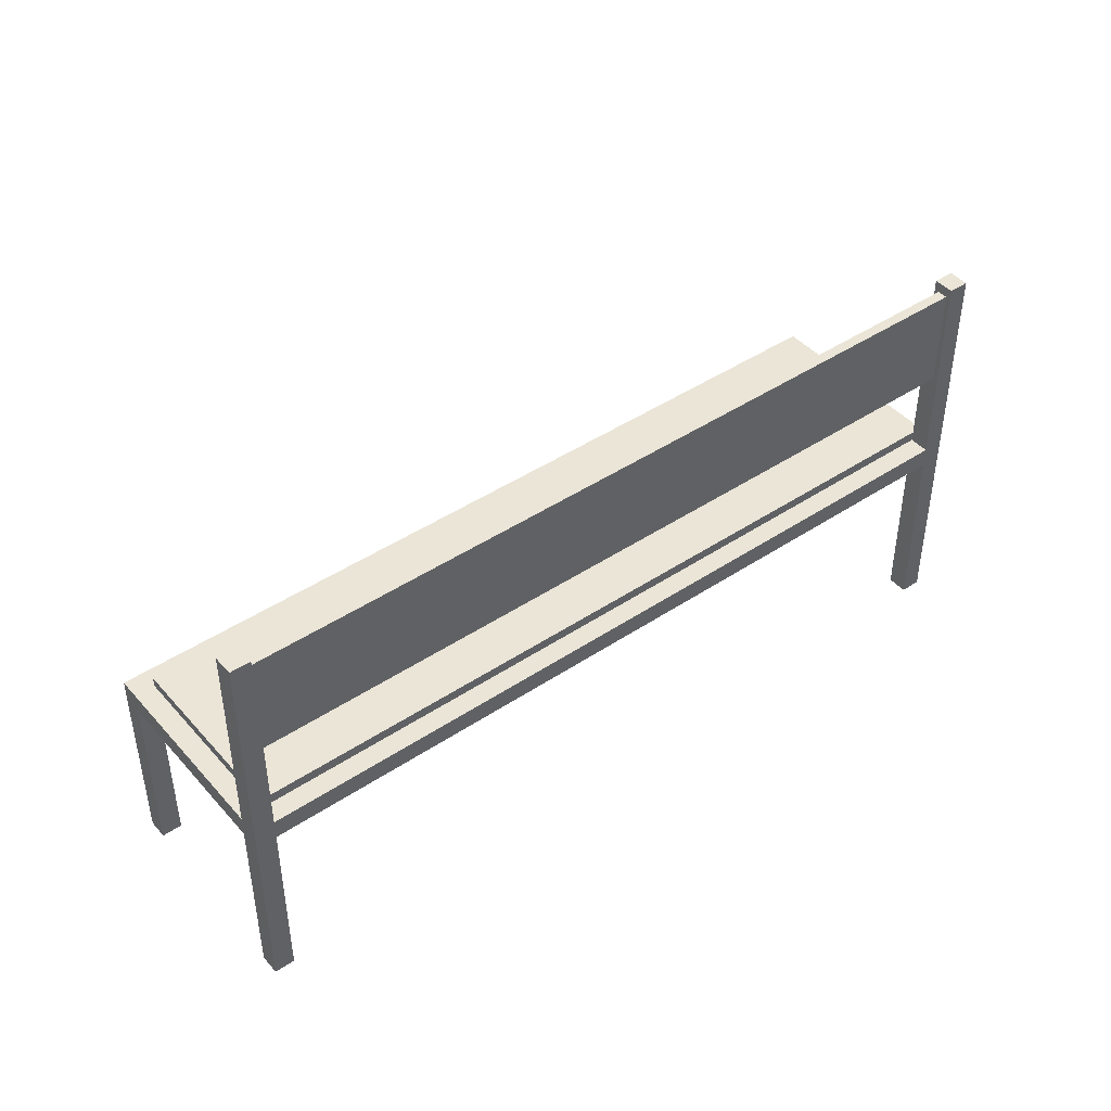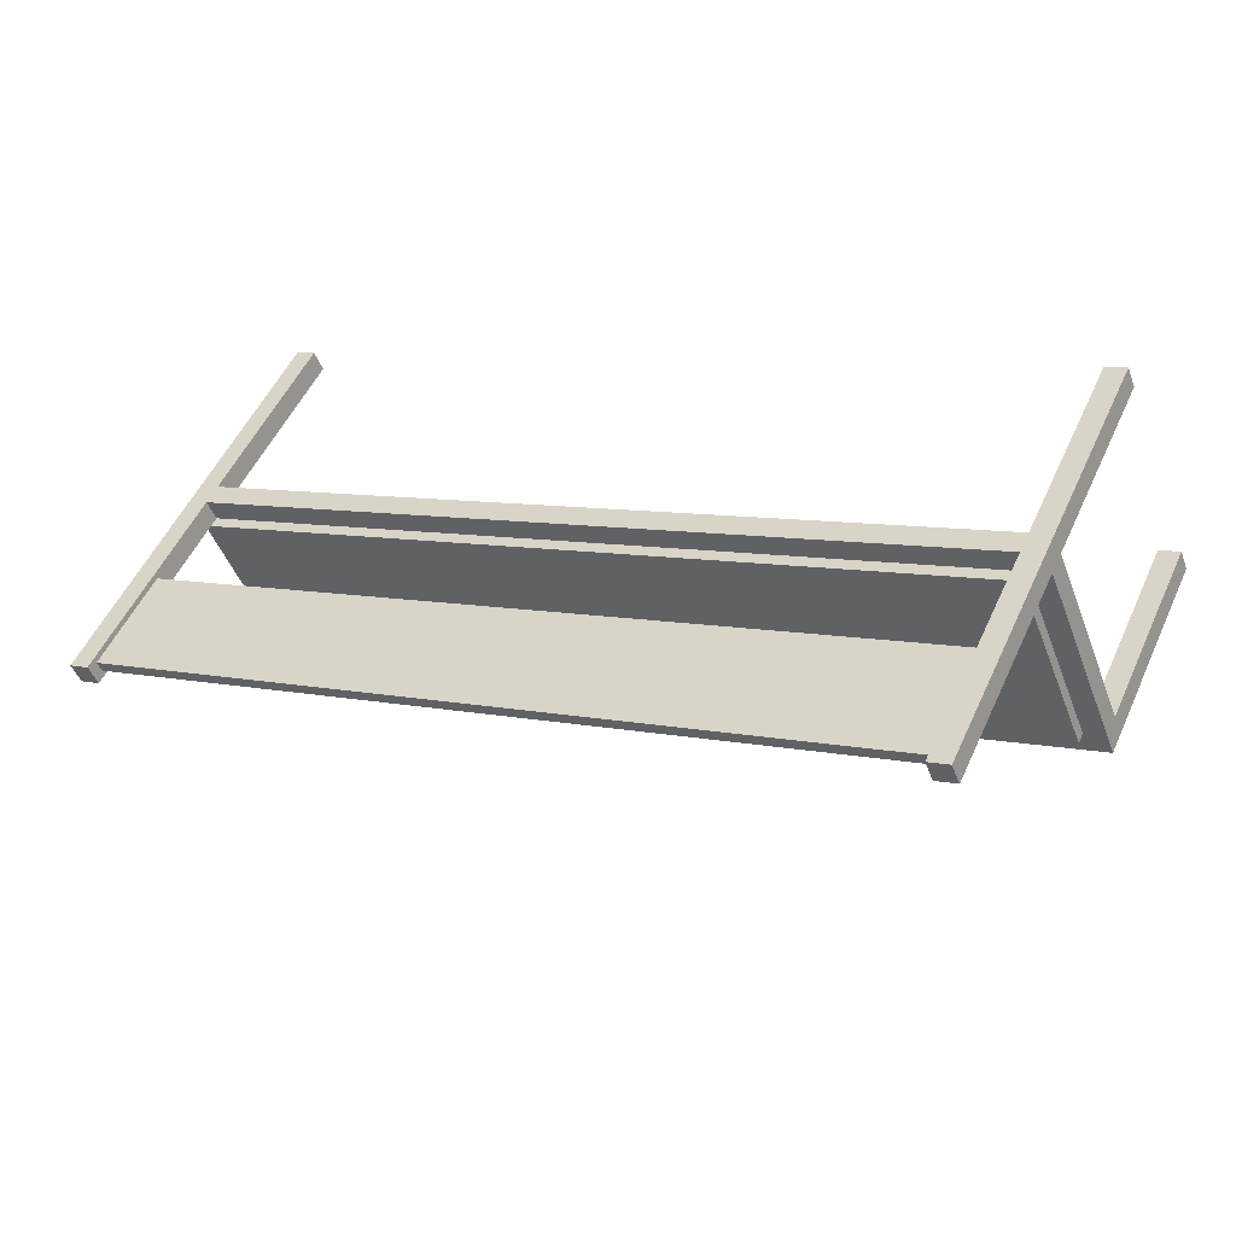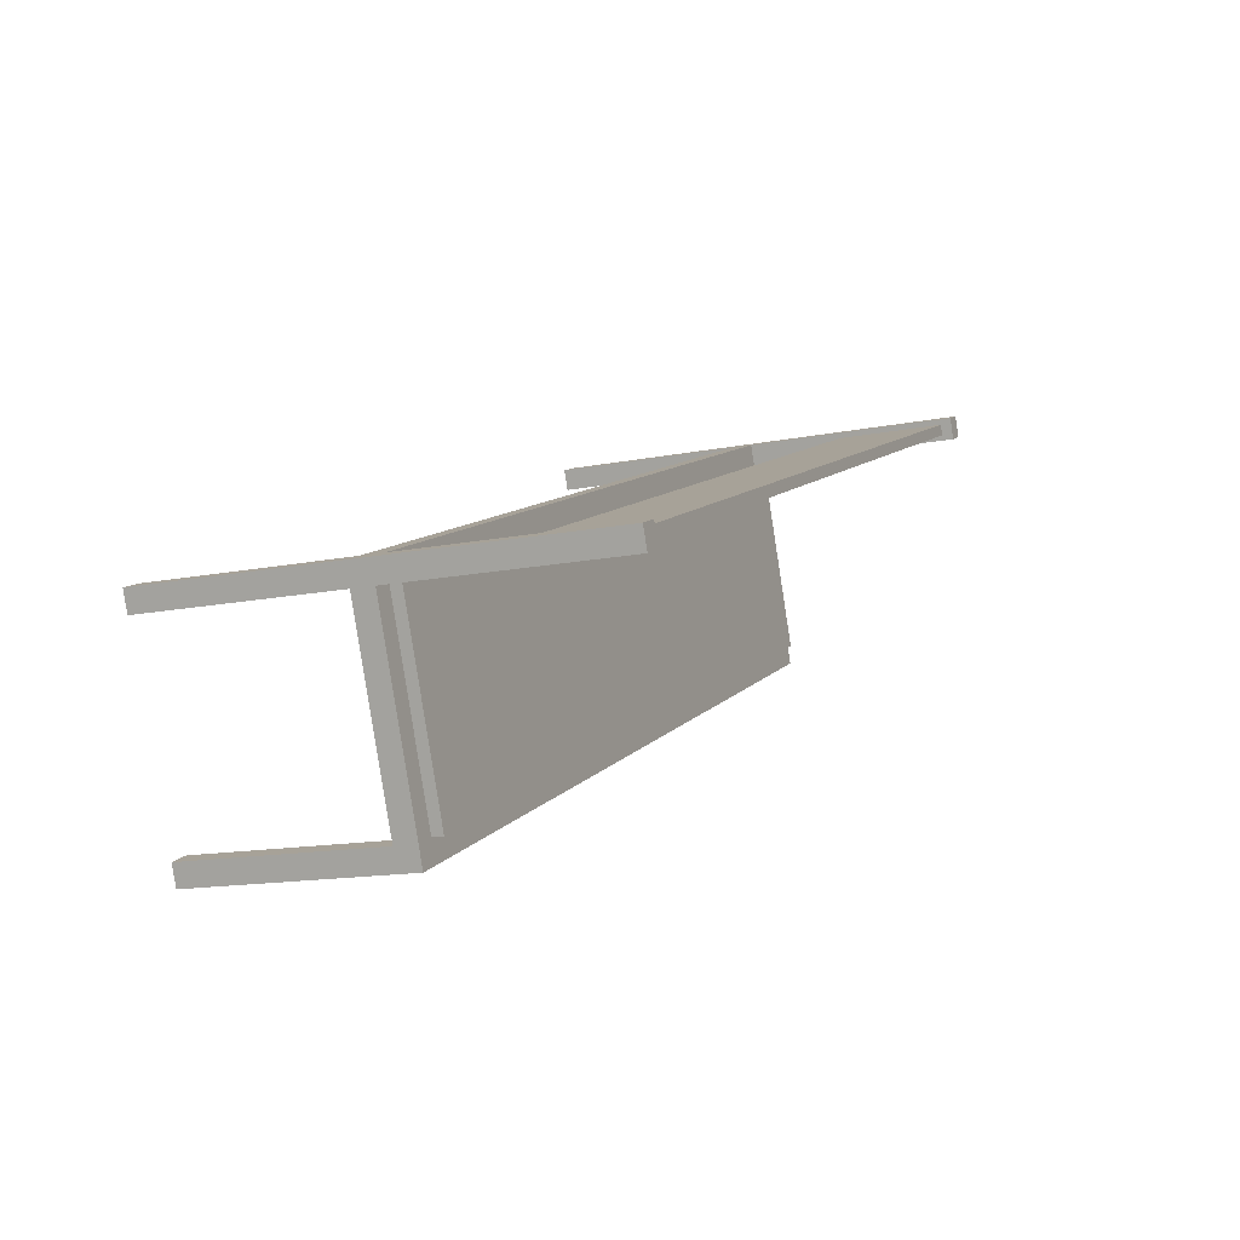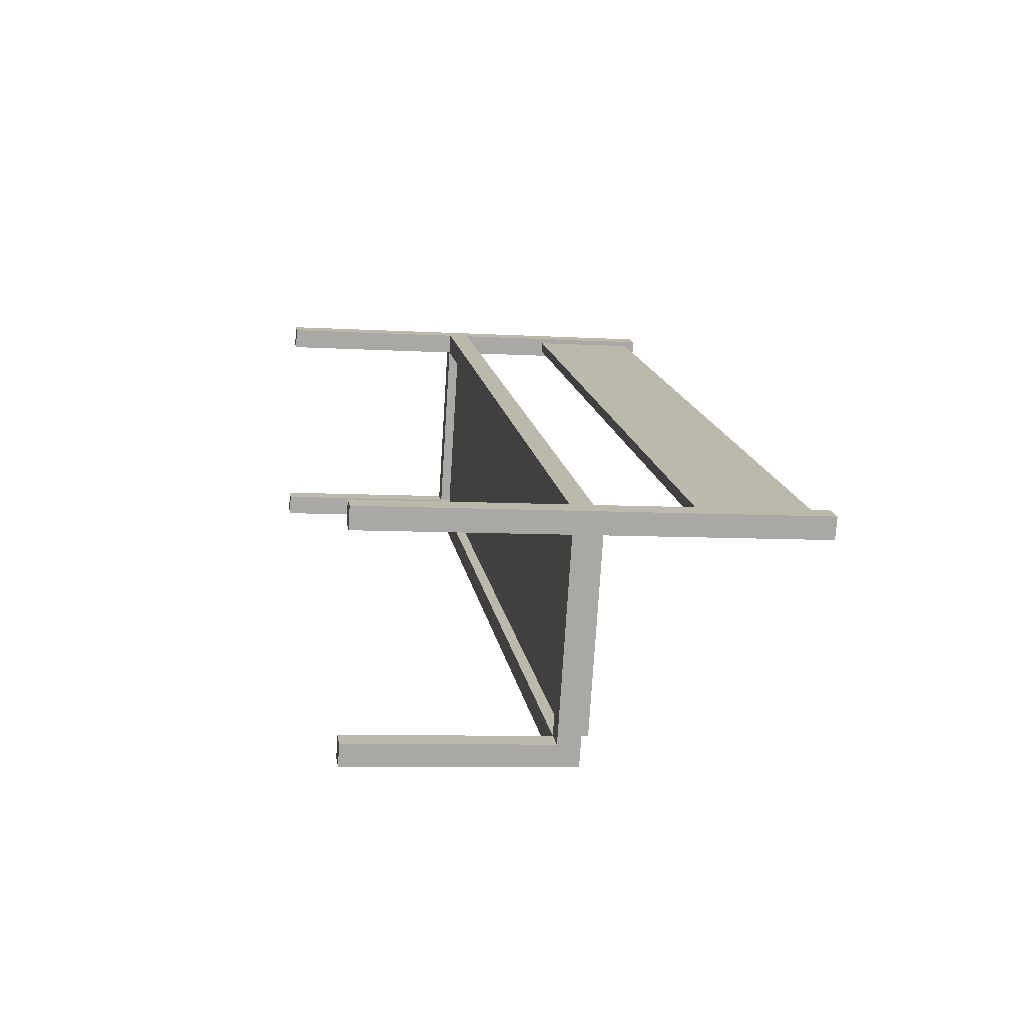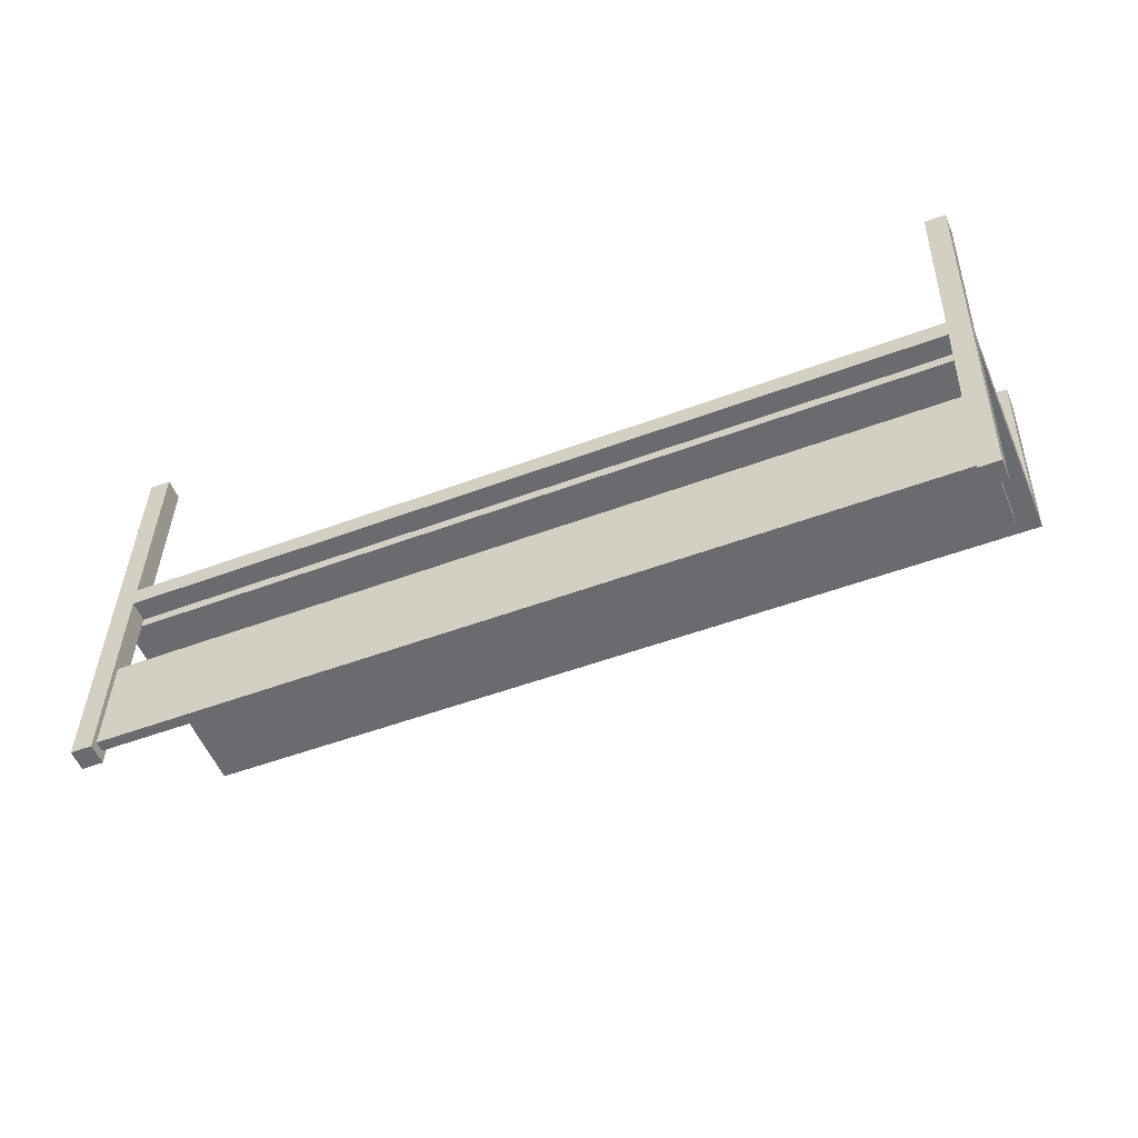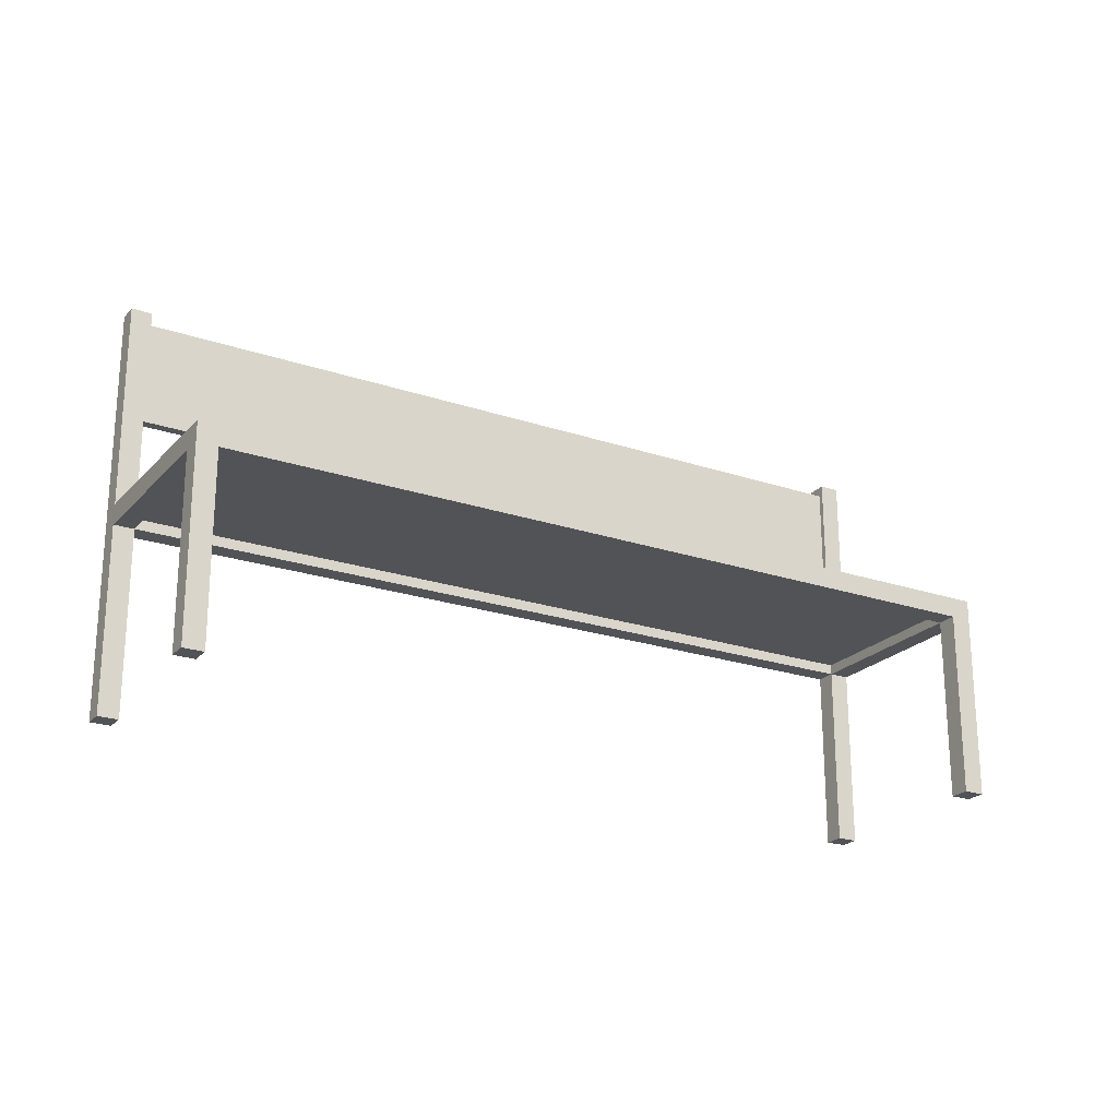
<metadata>
{"format":"obj","ext":"obj","renderer":"f3d","projection":"perspective","resolution":1024,"background":"white","views":[{"elev":44.0,"azim":-15.6,"up":"+Y"},{"elev":52.7,"azim":-155.7,"up":"+Z"},{"elev":-14.4,"azim":113.6,"up":"+Z"},{"elev":-7.6,"azim":80.5,"up":"+Z"},{"elev":36.5,"azim":-178.6,"up":"+Z"},{"elev":-22.4,"azim":172.1,"up":"+Y"}]}
</metadata>
<code>
v 0.5981 -0.2739 -0.1074
v 0.5981 0.3055 -0.1074
v 0.5713 -0.2739 -0.09632
v 0.5713 0.3055 -0.09632
v 0.5603 -0.2739 -0.1231
v 0.5871 -0.2739 -0.1341
v 0.5871 0.3055 -0.1341
v 0.5603 0.3055 -0.1231
v -0.4728 -0.2739 0.3348
v -0.4728 0.3055 0.3348
v -0.4996 -0.2739 0.3459
v -0.4996 0.3055 0.3459
v -0.5107 -0.2739 0.3191
v -0.4839 -0.2739 0.3081
v -0.4839 0.3055 0.3081
v -0.5107 0.3055 0.3191
v 0.4876 -0.2739 -0.3751
v 0.4876 0.0158 -0.3751
v 0.4608 -0.2739 -0.3641
v 0.4608 0.0158 -0.3641
v 0.4497 -0.2739 -0.3908
v 0.4765 -0.2739 -0.4019
v 0.4765 0.0158 -0.4019
v 0.4497 0.0158 -0.3908
v -0.6102 -0.2739 0.07816
v -0.5834 0.0158 0.06711
v -0.5834 -0.2739 0.06711
v -0.6102 0.0158 0.07816
v -0.5945 -0.2739 0.04033
v -0.6212 -0.2739 0.05139
v -0.5945 0.0158 0.04033
v -0.6212 0.0158 0.05139
v 0.5713 -0.01317 -0.09632
v 0.5713 0.0158 -0.09632
v -0.4728 -0.01317 0.3348
v -0.4728 0.0158 0.3348
v 0.5603 -0.01317 -0.1231
v -0.4839 -0.01317 0.3081
v 0.5603 0.0158 -0.1231
v -0.4839 0.0158 0.3081
v -0.5834 -0.01317 0.06711
v 0.4608 -0.01317 -0.3641
v -0.5945 -0.01317 0.04033
v 0.4497 -0.01317 -0.3908
v 0.5871 0.0158 -0.1341
v 0.5871 -0.01317 -0.1341
v 0.4876 -0.01317 -0.3751
v -0.5107 -0.01317 0.3191
v -0.5107 0.0158 0.3191
v -0.6102 -0.01317 0.07816
v 0.582 0.1462 -0.1085
v 0.582 0.291 -0.1085
v -0.489 0.1462 0.3337
v -0.489 0.291 0.3337
v -0.4945 0.1462 0.3203
v 0.5764 0.1462 -0.1219
v 0.5764 0.291 -0.1219
v -0.4945 0.291 0.3203
v 0.5603 0.001317 -0.1231
v 0.5603 0.03028 -0.1231
v -0.4839 0.001317 0.3081
v -0.4839 0.03028 0.3081
v -0.5834 0.001317 0.06711
v 0.4608 0.001317 -0.3641
v 0.4608 0.03028 -0.3641
v -0.5834 0.03028 0.06711
f 1 2 3
f 3 2 4
f 1 5 6
f 1 3 5
f 1 6 2
f 2 6 7
f 2 7 8
f 2 8 4
f 3 8 5
f 3 4 8
f 5 7 6
f 5 8 7
f 9 10 11
f 11 10 12
f 9 13 14
f 9 11 13
f 9 14 10
f 10 14 15
f 10 15 16
f 10 16 12
f 11 16 13
f 11 12 16
f 13 15 14
f 13 16 15
f 17 18 19
f 19 18 20
f 17 21 22
f 17 19 21
f 17 22 18
f 18 22 23
f 18 23 24
f 18 24 20
f 19 24 21
f 19 20 24
f 21 23 22
f 21 24 23
f 25 27 26
f 25 26 28
f 29 27 30
f 30 27 25
f 26 27 29
f 31 26 29
f 26 31 32
f 26 32 28
f 25 32 30
f 25 28 32
f 29 30 31
f 30 32 31
f 33 34 35
f 35 34 36
f 37 33 38
f 38 33 35
f 33 37 34
f 34 37 39
f 34 39 40
f 34 40 36
f 38 35 40
f 35 36 40
f 37 38 39
f 39 38 40
f 41 42 20
f 26 41 20
f 42 43 44
f 43 42 41
f 42 44 20
f 24 20 44
f 20 24 31
f 20 31 26
f 41 31 43
f 41 26 31
f 44 43 24
f 43 31 24
f 37 46 45
f 39 37 45
f 46 42 47
f 46 37 42
f 45 46 47
f 18 45 47
f 20 45 18
f 39 45 20
f 37 20 42
f 20 37 39
f 42 18 47
f 42 20 18
f 38 40 48
f 48 40 49
f 38 50 41
f 38 48 50
f 40 38 41
f 26 40 41
f 28 40 26
f 49 40 28
f 48 28 50
f 28 48 49
f 50 26 41
f 50 28 26
f 51 52 53
f 53 52 54
f 51 55 56
f 51 53 55
f 51 56 52
f 52 56 57
f 52 57 58
f 52 58 54
f 53 58 55
f 53 54 58
f 55 57 56
f 55 58 57
f 59 60 61
f 61 60 62
f 59 63 64
f 59 61 63
f 59 64 60
f 60 64 65
f 60 65 66
f 60 66 62
f 61 66 63
f 61 62 66
f 63 65 64
f 63 66 65

</code>
